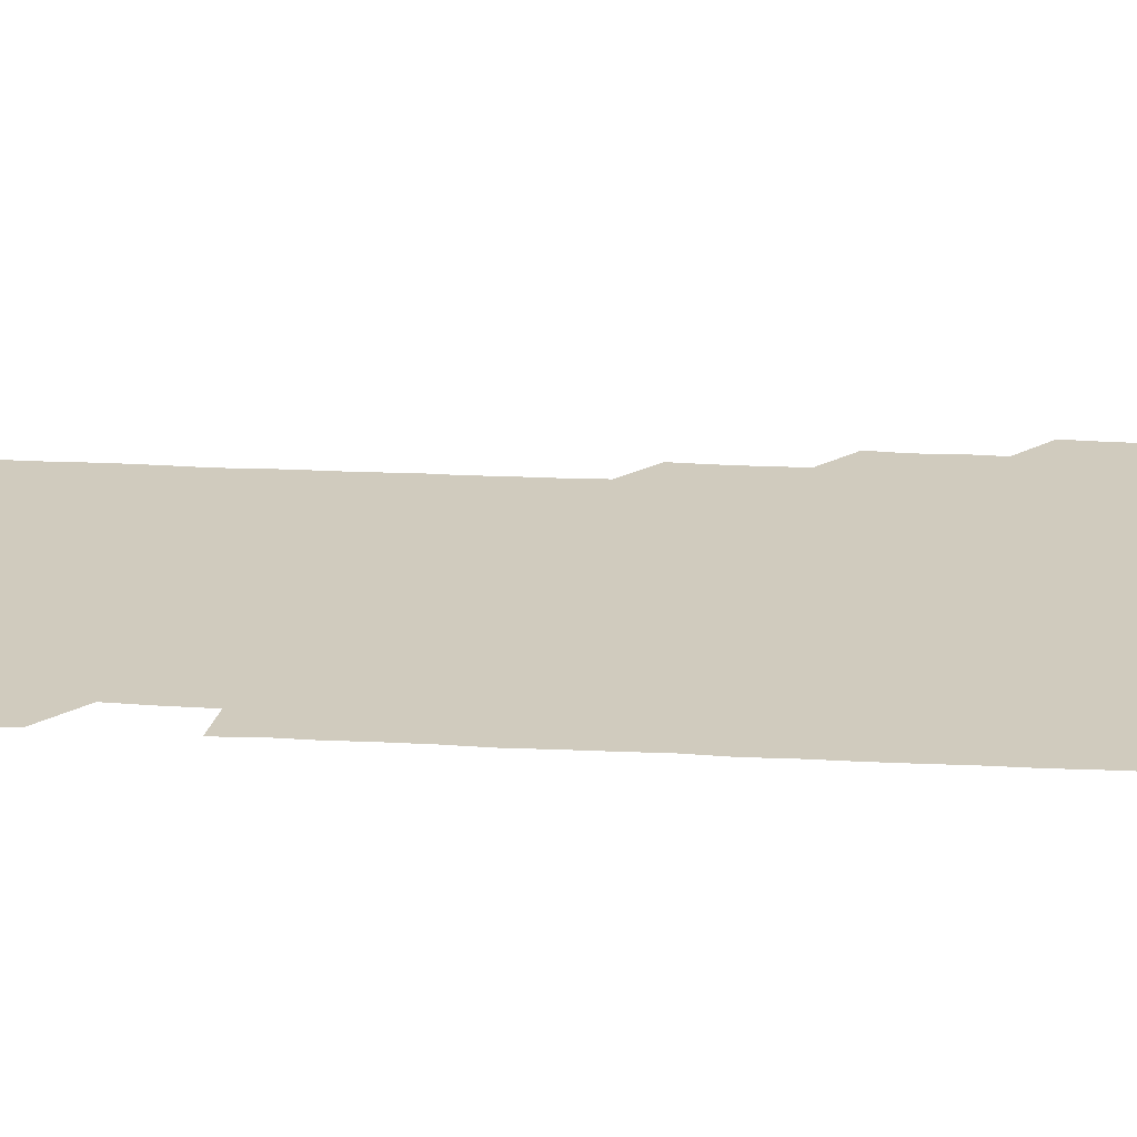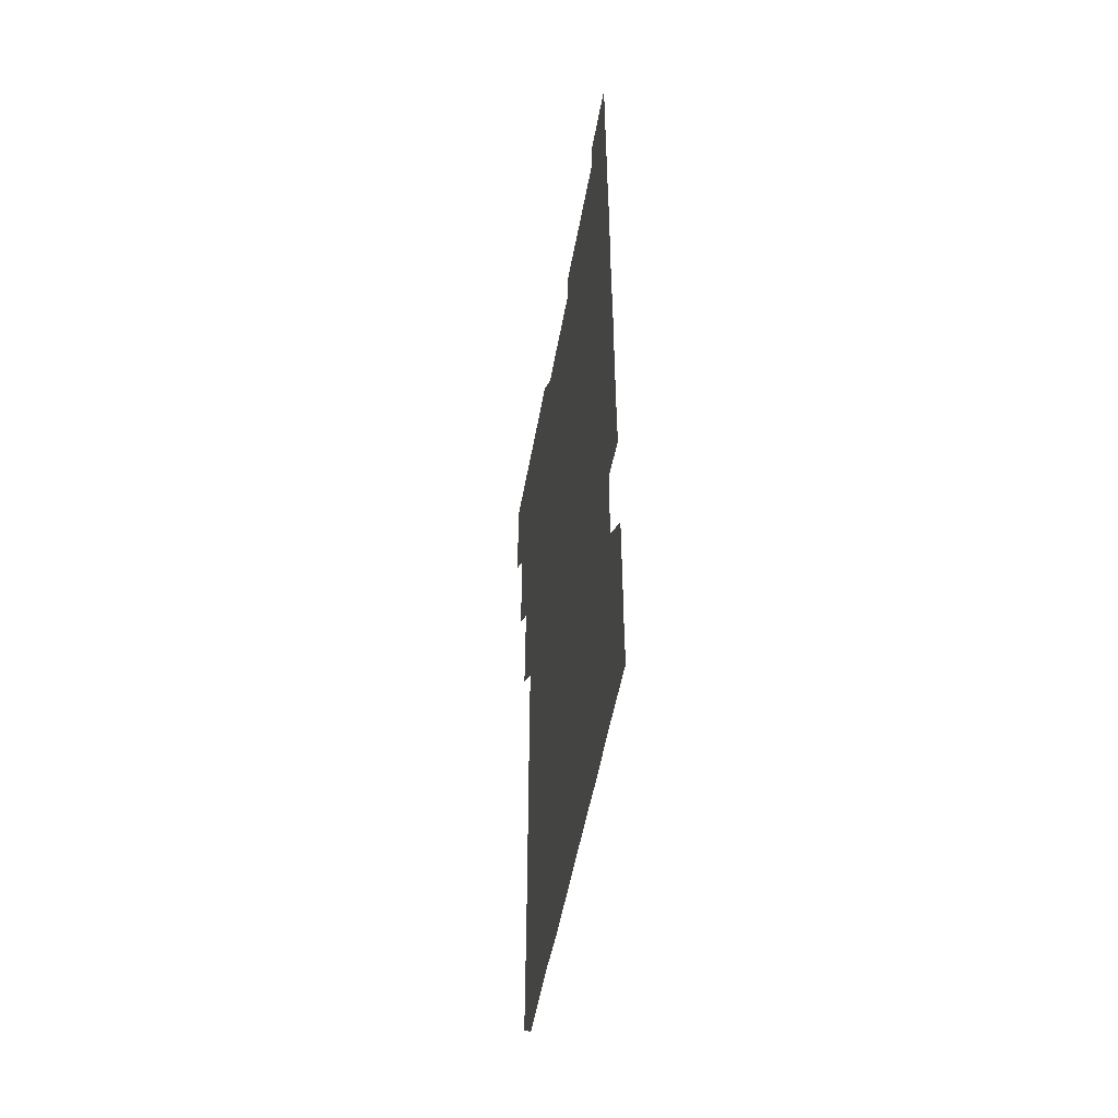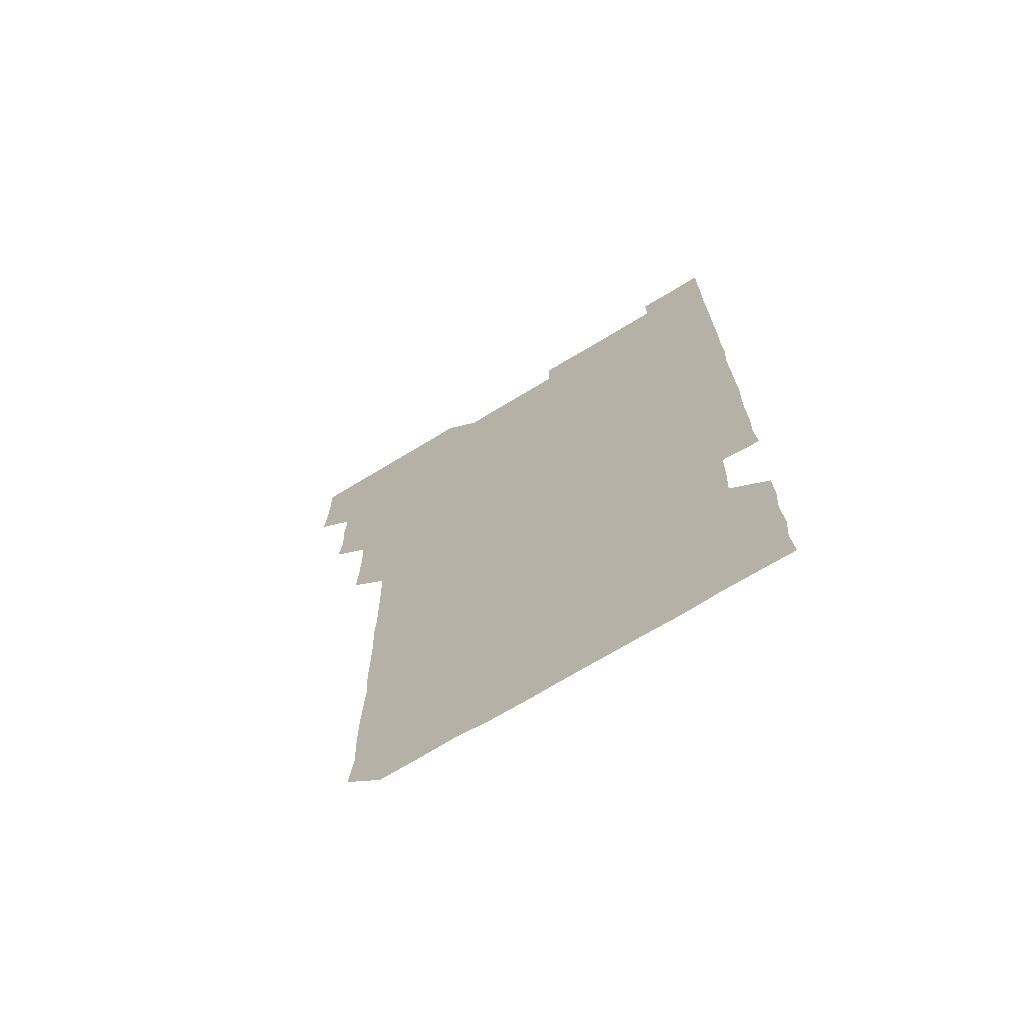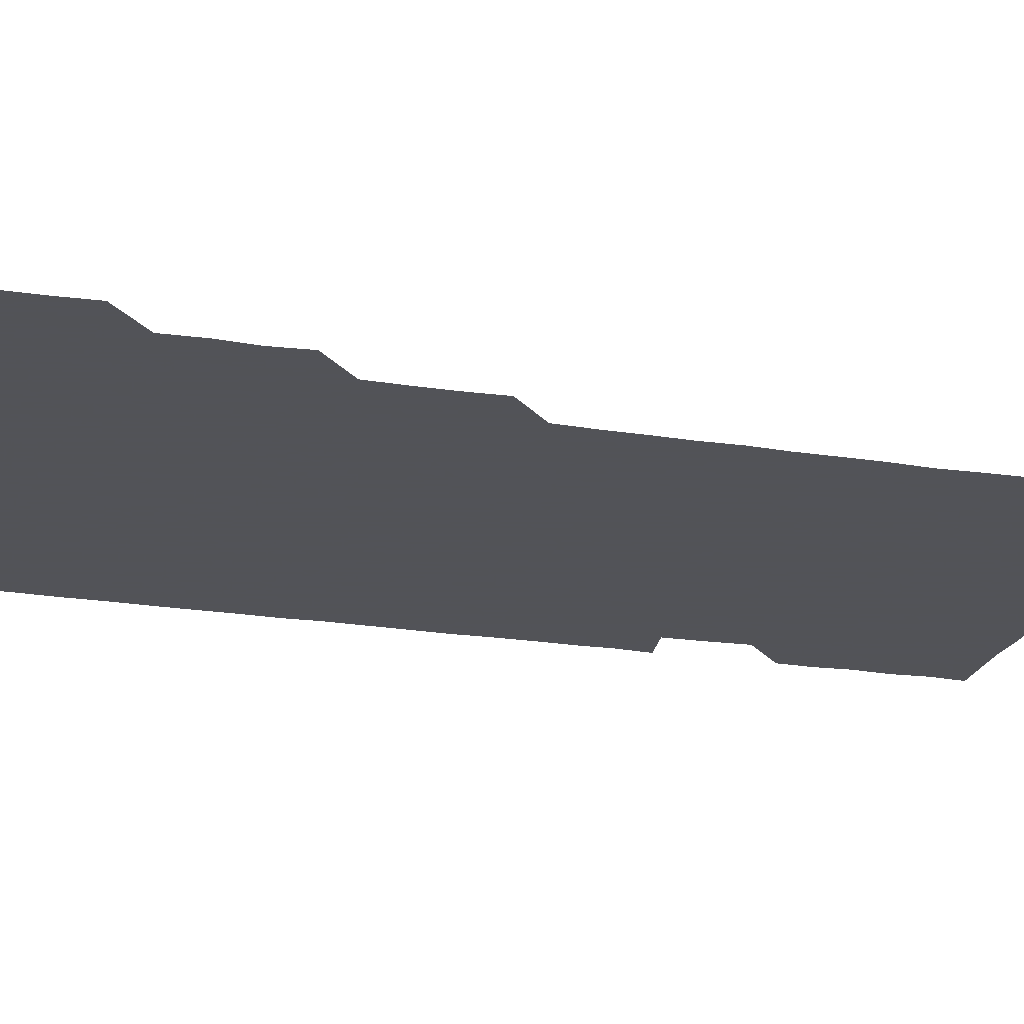
<metadata>
{"format":"obj","ext":"obj","renderer":"f3d","projection":"perspective","resolution":1024,"background":"white","views":[{"elev":23.6,"azim":95.0,"up":"+Z"},{"elev":-53.5,"azim":79.7,"up":"+Y"},{"elev":-70.4,"azim":31.3,"up":"+Y"},{"elev":-22.5,"azim":-105.2,"up":"+Z"}]}
</metadata>
<code>
v 480 525.9 0
v 480.8 540.7 0
v 481.1 555.8 0
v 481 570.9 0
v 494.8 465.4 0
v 496.1 480.5 0
v 495.3 495.4 0
v 496 510.9 0
v 495.9 526.1 0
v 496.6 540.9 0
v 496.3 555.8 0
v 495.9 571.2 0
v 509.9 405.3 0
v 510.6 419.9 0
v 510.8 434.9 0
v 510.5 450.6 0
v 511.1 466.1 0
v 511.1 481 0
v 511.2 496.1 0
v 510.6 510.8 0
v 511.8 526.1 0
v 511.3 540.9 0
v 511.2 555.7 0
v 510.9 571.2 0
v 524.4 194.5 0
v 526.1 208.8 0
v 525.7 223.6 0
v 525.6 238.6 0
v 526 252.7 0
v 526.7 268.6 0
v 526 284 0
v 526 299.2 0
v 526.2 314.7 0
v 525.5 329.4 0
v 526.1 344.7 0
v 525.8 359.7 0
v 525.8 375.1 0
v 525.3 390.4 0
v 526.2 406.1 0
v 526.5 421.3 0
v 526.2 436.1 0
v 526.5 451.3 0
v 526 466 0
v 526.5 481.2 0
v 526.6 496.1 0
v 525.9 511.1 0
v 526.2 525.9 0
v 526.2 540.8 0
v 526.1 555.7 0
v 526 571.1 0
v 539.3 181.1 0
v 542.1 197.1 0
v 541 210.9 0
v 540.9 225.7 0
v 542.5 241.5 0
v 541.2 256.4 0
v 541.7 271.3 0
v 540.9 285.8 0
v 541.1 300.9 0
v 541.6 316.3 0
v 541.5 331.4 0
v 541.6 346.3 0
v 540.9 360.9 0
v 541.8 376.4 0
v 541 391.1 0
v 541.1 406.1 0
v 541.3 421.3 0
v 541 436 0
v 541 451 0
v 541.4 466.2 0
v 540.9 480.9 0
v 541.2 496.1 0
v 541.7 511 0
v 541.4 525.8 0
v 541.1 540.9 0
v 540.9 556.3 0
v 541.2 571.2 0
v 554.1 181.2 0
v 555.8 196 0
v 556.3 211.3 0
v 556.8 226.9 0
v 556.4 241.5 0
v 556.9 257 0
v 556.7 271.7 0
v 556.5 286.5 0
v 556 301.1 0
v 556.2 316.1 0
v 556.4 331.4 0
v 556 346 0
v 556.5 361.5 0
v 556.4 376.3 0
v 555.8 390.9 0
v 556 406 0
v 556.1 421.1 0
v 556.3 436.2 0
v 556.3 451.2 0
v 556.2 466.1 0
v 556.3 481.2 0
v 556.2 496.1 0
v 556.3 511 0
v 556.2 525.8 0
v 556.1 540.8 0
v 556 555.3 0
v 555.1 571.9 0
v 570.3 181.8 0
v 571.1 196.2 0
v 571.8 212.3 0
v 571.7 227.1 0
v 571.3 241.5 0
v 571.3 256.5 0
v 571.2 271.2 0
v 571.3 286.4 0
v 570.7 300.7 0
v 571.5 316.9 0
v 571.3 331.3 0
v 570.8 345.7 0
v 571.4 361.6 0
v 570.7 375.8 0
v 571.6 391.7 0
v 571.4 406.4 0
v 571.1 421 0
v 571.2 436.2 0
v 571.3 451.2 0
v 570.7 465.8 0
v 571.1 481.1 0
v 571.2 496.1 0
v 571.1 511 0
v 570.9 526.1 0
v 571.3 540.6 0
v 570.5 555.7 0
v 584.9 180 0
v 586.1 197 0
v 586.7 211.5 0
v 586.1 226.1 0
v 586 241.1 0
v 586 256.1 0
v 586.3 271.6 0
v 586 286 0
v 585.9 300.9 0
v 586.1 316.2 0
v 586 331 0
v 586.1 346.3 0
v 586.1 361.3 0
v 586.2 376.4 0
v 586.1 391.2 0
v 585.8 405.7 0
v 586.2 421.3 0
v 585.8 435.8 0
v 586.1 451.2 0
v 586 466 0
v 586 481 0
v 586.1 496 0
v 586.1 510.9 0
v 586.1 525.9 0
v 586 540.8 0
v 585.8 556.3 0
v 600.3 179.8 0
v 600.5 195.7 0
v 601.3 212.6 0
v 601.3 226.8 0
v 601.2 241.6 0
v 601.1 256.3 0
v 601.1 271 0
v 601.1 286.5 0
v 601.3 301.8 0
v 601 316.1 0
v 601.2 331.4 0
v 601.1 346.4 0
v 601.1 361.4 0
v 601.1 376.3 0
v 601.1 391.3 0
v 601.1 406.3 0
v 601.1 421.3 0
v 601.3 436.5 0
v 601.1 451.1 0
v 601.2 466.2 0
v 601.1 481.1 0
v 600.9 496 0
v 601.1 510.9 0
v 601.1 525.9 0
v 601 541.1 0
v 601 556.1 0
v 615.4 180.2 0
v 616.1 195.9 0
v 615.8 211.9 0
v 616 226.4 0
v 616 241.6 0
v 615.9 255.3 0
v 616.1 271.8 0
v 616 286 0
v 616 301.2 0
v 616 316.3 0
v 616.1 331.8 0
v 616.1 346.3 0
v 616 361.1 0
v 616 375.8 0
v 616 391.1 0
v 616 405.8 0
v 616 421.2 0
v 616 436.2 0
v 616 451.1 0
v 616 466.1 0
v 616 481.1 0
v 616.1 496.1 0
v 616 511 0
v 616.1 525.9 0
v 616.1 540.6 0
v 616.3 556.2 0
v 616.3 571.7 0
v 630.9 180.2 0
v 631.2 196.5 0
v 630.9 211.7 0
v 630.9 226.6 0
v 630.9 241.2 0
v 631 256.8 0
v 631 271.6 0
v 631 286.2 0
v 631 301.1 0
v 631.1 315.4 0
v 630.9 331.3 0
v 630.9 346.4 0
v 630.9 361.2 0
v 631 376.6 0
v 631 391.1 0
v 631 406.2 0
v 631 421.1 0
v 630.9 436.3 0
v 631 451 0
v 630.9 466.3 0
v 631 481 0
v 630.9 496 0
v 631 511 0
v 631 525.9 0
v 631 541 0
v 631.2 555.7 0
v 630.1 571.5 0
v 646.5 180.2 0
v 646 196.7 0
v 645.9 211.8 0
v 645.9 226.2 0
v 645.7 241.7 0
v 646.1 256.1 0
v 645.8 271.5 0
v 645.8 286.6 0
v 645.9 300.8 0
v 645.8 317.1 0
v 645.8 331.5 0
v 645.8 346.4 0
v 645.9 361.2 0
v 645.9 376.2 0
v 645.9 391.2 0
v 645.8 406.4 0
v 646.1 420.8 0
v 645.7 436.4 0
v 646 451.1 0
v 645.7 466.3 0
v 645.8 481.1 0
v 646 496 0
v 646 511 0
v 646 525.9 0
v 646.2 540.7 0
v 646.1 555.8 0
v 645.6 570.9 0
v 661.8 179.7 0
v 660.6 196.5 0
v 660.6 211.9 0
v 660.7 226.6 0
v 661.2 240.5 0
v 660.6 256.6 0
v 660.8 271.3 0
v 660.8 286.3 0
v 660.7 301.7 0
v 660.8 316.4 0
v 660.7 331.4 0
v 660.9 346.2 0
v 660.7 361.4 0
v 660.7 376.4 0
v 660.7 391.3 0
v 660.7 406.3 0
v 660.7 421.3 0
v 661.5 435.7 0
v 660.8 451.3 0
v 661.2 465.9 0
v 660.9 481.1 0
v 660.8 496.1 0
v 660.4 511 0
v 661.1 525.9 0
v 660.9 540.9 0
v 661 555.8 0
v 660.8 571 0
v 676.8 180.8 0
v 676.3 195.5 0
v 675.4 211.5 0
v 675.8 226.2 0
v 675.6 241.7 0
v 675.7 256.2 0
v 675.6 271 0
v 675.6 286.4 0
v 676 301.3 0
v 675.4 316.5 0
v 676.3 330.6 0
v 675.6 346.4 0
v 675.7 361.2 0
v 675.7 376.3 0
v 676 391 0
v 675.7 406.3 0
v 675.4 421.4 0
v 675.8 436.2 0
v 675.5 451.4 0
v 675.8 466.1 0
v 675.5 481.3 0
v 675.4 496.1 0
v 676.5 511.1 0
v 676.1 526 0
v 675.8 541 0
v 676 555.9 0
v 676 571.1 0
v 675.9 586.3 0
v 691.9 180.7 0
v 690.6 196.7 0
v 690.4 211.5 0
v 690.9 225.8 0
v 690.4 241.6 0
v 689.7 256.4 0
v 690 269 0
v 690.8 285 0
v 691.1 302.2 0
v 690.3 316.5 0
v 690.2 331.5 0
v 690.2 346.3 0
v 690.3 361.3 0
v 690.2 376.4 0
v 690.7 391 0
v 690.5 406.2 0
v 690.4 421.2 0
v 690.7 436.2 0
v 690.4 451.2 0
v 690.2 466.2 0
v 690.9 480.9 0
v 690.4 496.1 0
v 691.1 510.9 0
v 690.7 526.2 0
v 690.9 541 0
v 690.7 555.8 0
v 690.9 570.8 0
v 691 585.7 0
v 706.3 180.4 0
v 705.3 195.3 0
v 706.4 209.7 0
v 705.5 224.9 0
v 706.5 239.6 0
v 706.1 254 0
v 707.3 300.3 0
v 706.4 314.5 0
v 706.8 329.5 0
v 706.5 344.6 0
v 706.5 359.8 0
v 707.1 374.9 0
v 706.7 389.8 0
v 706.5 404.8 0
v 706.2 420.2 0
v 707 435.2 0
v 706.6 450.2 0
v 706.7 465.4 0
v 706.6 480.4 0
v 706.3 495.6 0
v 706.5 510.5 0
v 706.1 525.6 0
v 705.9 540.9 0
v 706.2 556 0
v 705.9 571 0
v 706.1 586.1 0
f 8 9 1
f 1 9 2
f 9 10 2
f 2 10 3
f 10 11 3
f 3 11 4
f 11 12 4
f 16 17 5
f 5 17 6
f 17 18 6
f 6 18 7
f 18 19 7
f 7 19 8
f 19 20 8
f 8 20 9
f 20 21 9
f 9 21 10
f 21 22 10
f 10 22 11
f 22 23 11
f 11 23 12
f 23 24 12
f 38 39 13
f 13 39 14
f 39 40 14
f 14 40 15
f 40 41 15
f 15 41 16
f 41 42 16
f 16 42 17
f 42 43 17
f 17 43 18
f 43 44 18
f 18 44 19
f 44 45 19
f 19 45 20
f 45 46 20
f 20 46 21
f 46 47 21
f 21 47 22
f 47 48 22
f 22 48 23
f 48 49 23
f 23 49 24
f 49 50 24
f 51 52 25
f 25 52 26
f 52 53 26
f 26 53 27
f 53 54 27
f 27 54 28
f 54 55 28
f 28 55 29
f 55 56 29
f 29 56 30
f 56 57 30
f 30 57 31
f 57 58 31
f 31 58 32
f 58 59 32
f 32 59 33
f 59 60 33
f 33 60 34
f 60 61 34
f 34 61 35
f 61 62 35
f 35 62 36
f 62 63 36
f 36 63 37
f 63 64 37
f 37 64 38
f 64 65 38
f 38 65 39
f 65 66 39
f 39 66 40
f 66 67 40
f 40 67 41
f 67 68 41
f 41 68 42
f 68 69 42
f 42 69 43
f 69 70 43
f 43 70 44
f 70 71 44
f 44 71 45
f 71 72 45
f 45 72 46
f 72 73 46
f 46 73 47
f 73 74 47
f 47 74 48
f 74 75 48
f 48 75 49
f 75 76 49
f 49 76 50
f 76 77 50
f 51 78 52
f 78 79 52
f 52 79 53
f 79 80 53
f 53 80 54
f 80 81 54
f 54 81 55
f 81 82 55
f 55 82 56
f 82 83 56
f 56 83 57
f 83 84 57
f 57 84 58
f 84 85 58
f 58 85 59
f 85 86 59
f 59 86 60
f 86 87 60
f 60 87 61
f 87 88 61
f 61 88 62
f 88 89 62
f 62 89 63
f 89 90 63
f 63 90 64
f 90 91 64
f 64 91 65
f 91 92 65
f 65 92 66
f 92 93 66
f 66 93 67
f 93 94 67
f 67 94 68
f 94 95 68
f 68 95 69
f 95 96 69
f 69 96 70
f 96 97 70
f 70 97 71
f 97 98 71
f 71 98 72
f 98 99 72
f 72 99 73
f 99 100 73
f 73 100 74
f 100 101 74
f 74 101 75
f 101 102 75
f 75 102 76
f 102 103 76
f 76 103 77
f 103 104 77
f 78 105 79
f 105 106 79
f 79 106 80
f 106 107 80
f 80 107 81
f 107 108 81
f 81 108 82
f 108 109 82
f 82 109 83
f 109 110 83
f 83 110 84
f 110 111 84
f 84 111 85
f 111 112 85
f 85 112 86
f 112 113 86
f 86 113 87
f 113 114 87
f 87 114 88
f 114 115 88
f 88 115 89
f 115 116 89
f 89 116 90
f 116 117 90
f 90 117 91
f 117 118 91
f 91 118 92
f 118 119 92
f 92 119 93
f 119 120 93
f 93 120 94
f 120 121 94
f 94 121 95
f 121 122 95
f 95 122 96
f 122 123 96
f 96 123 97
f 123 124 97
f 97 124 98
f 124 125 98
f 98 125 99
f 125 126 99
f 99 126 100
f 126 127 100
f 100 127 101
f 127 128 101
f 101 128 102
f 128 129 102
f 102 129 103
f 129 130 103
f 103 130 104
f 105 131 106
f 131 132 106
f 106 132 107
f 132 133 107
f 107 133 108
f 133 134 108
f 108 134 109
f 134 135 109
f 109 135 110
f 135 136 110
f 110 136 111
f 136 137 111
f 111 137 112
f 137 138 112
f 112 138 113
f 138 139 113
f 113 139 114
f 139 140 114
f 114 140 115
f 140 141 115
f 115 141 116
f 141 142 116
f 116 142 117
f 142 143 117
f 117 143 118
f 143 144 118
f 118 144 119
f 144 145 119
f 119 145 120
f 145 146 120
f 120 146 121
f 146 147 121
f 121 147 122
f 147 148 122
f 122 148 123
f 148 149 123
f 123 149 124
f 149 150 124
f 124 150 125
f 150 151 125
f 125 151 126
f 151 152 126
f 126 152 127
f 152 153 127
f 127 153 128
f 153 154 128
f 128 154 129
f 154 155 129
f 129 155 130
f 155 156 130
f 131 157 132
f 157 158 132
f 132 158 133
f 158 159 133
f 133 159 134
f 159 160 134
f 134 160 135
f 160 161 135
f 135 161 136
f 161 162 136
f 136 162 137
f 162 163 137
f 137 163 138
f 163 164 138
f 138 164 139
f 164 165 139
f 139 165 140
f 165 166 140
f 140 166 141
f 166 167 141
f 141 167 142
f 167 168 142
f 142 168 143
f 168 169 143
f 143 169 144
f 169 170 144
f 144 170 145
f 170 171 145
f 145 171 146
f 171 172 146
f 146 172 147
f 172 173 147
f 147 173 148
f 173 174 148
f 148 174 149
f 174 175 149
f 149 175 150
f 175 176 150
f 150 176 151
f 176 177 151
f 151 177 152
f 177 178 152
f 152 178 153
f 178 179 153
f 153 179 154
f 179 180 154
f 154 180 155
f 180 181 155
f 155 181 156
f 181 182 156
f 157 183 158
f 183 184 158
f 158 184 159
f 184 185 159
f 159 185 160
f 185 186 160
f 160 186 161
f 186 187 161
f 161 187 162
f 187 188 162
f 162 188 163
f 188 189 163
f 163 189 164
f 189 190 164
f 164 190 165
f 190 191 165
f 165 191 166
f 191 192 166
f 166 192 167
f 192 193 167
f 167 193 168
f 193 194 168
f 168 194 169
f 194 195 169
f 169 195 170
f 195 196 170
f 170 196 171
f 196 197 171
f 171 197 172
f 197 198 172
f 172 198 173
f 198 199 173
f 173 199 174
f 199 200 174
f 174 200 175
f 200 201 175
f 175 201 176
f 201 202 176
f 176 202 177
f 202 203 177
f 177 203 178
f 203 204 178
f 178 204 179
f 204 205 179
f 179 205 180
f 205 206 180
f 180 206 181
f 206 207 181
f 181 207 182
f 207 208 182
f 183 210 184
f 210 211 184
f 184 211 185
f 211 212 185
f 185 212 186
f 212 213 186
f 186 213 187
f 213 214 187
f 187 214 188
f 214 215 188
f 188 215 189
f 215 216 189
f 189 216 190
f 216 217 190
f 190 217 191
f 217 218 191
f 191 218 192
f 218 219 192
f 192 219 193
f 219 220 193
f 193 220 194
f 220 221 194
f 194 221 195
f 221 222 195
f 195 222 196
f 222 223 196
f 196 223 197
f 223 224 197
f 197 224 198
f 224 225 198
f 198 225 199
f 225 226 199
f 199 226 200
f 226 227 200
f 200 227 201
f 227 228 201
f 201 228 202
f 228 229 202
f 202 229 203
f 229 230 203
f 203 230 204
f 230 231 204
f 204 231 205
f 231 232 205
f 205 232 206
f 232 233 206
f 206 233 207
f 233 234 207
f 207 234 208
f 234 235 208
f 208 235 209
f 235 236 209
f 210 237 211
f 237 238 211
f 211 238 212
f 238 239 212
f 212 239 213
f 239 240 213
f 213 240 214
f 240 241 214
f 214 241 215
f 241 242 215
f 215 242 216
f 242 243 216
f 216 243 217
f 243 244 217
f 217 244 218
f 244 245 218
f 218 245 219
f 245 246 219
f 219 246 220
f 246 247 220
f 220 247 221
f 247 248 221
f 221 248 222
f 248 249 222
f 222 249 223
f 249 250 223
f 223 250 224
f 250 251 224
f 224 251 225
f 251 252 225
f 225 252 226
f 252 253 226
f 226 253 227
f 253 254 227
f 227 254 228
f 254 255 228
f 228 255 229
f 255 256 229
f 229 256 230
f 256 257 230
f 230 257 231
f 257 258 231
f 231 258 232
f 258 259 232
f 232 259 233
f 259 260 233
f 233 260 234
f 260 261 234
f 234 261 235
f 261 262 235
f 235 262 236
f 262 263 236
f 237 264 238
f 264 265 238
f 238 265 239
f 265 266 239
f 239 266 240
f 266 267 240
f 240 267 241
f 267 268 241
f 241 268 242
f 268 269 242
f 242 269 243
f 269 270 243
f 243 270 244
f 270 271 244
f 244 271 245
f 271 272 245
f 245 272 246
f 272 273 246
f 246 273 247
f 273 274 247
f 247 274 248
f 274 275 248
f 248 275 249
f 275 276 249
f 249 276 250
f 276 277 250
f 250 277 251
f 277 278 251
f 251 278 252
f 278 279 252
f 252 279 253
f 279 280 253
f 253 280 254
f 280 281 254
f 254 281 255
f 281 282 255
f 255 282 256
f 282 283 256
f 256 283 257
f 283 284 257
f 257 284 258
f 284 285 258
f 258 285 259
f 285 286 259
f 259 286 260
f 286 287 260
f 260 287 261
f 287 288 261
f 261 288 262
f 288 289 262
f 262 289 263
f 289 290 263
f 264 291 265
f 291 292 265
f 265 292 266
f 292 293 266
f 266 293 267
f 293 294 267
f 267 294 268
f 294 295 268
f 268 295 269
f 295 296 269
f 269 296 270
f 296 297 270
f 270 297 271
f 297 298 271
f 271 298 272
f 298 299 272
f 272 299 273
f 299 300 273
f 273 300 274
f 300 301 274
f 274 301 275
f 301 302 275
f 275 302 276
f 302 303 276
f 276 303 277
f 303 304 277
f 277 304 278
f 304 305 278
f 278 305 279
f 305 306 279
f 279 306 280
f 306 307 280
f 280 307 281
f 307 308 281
f 281 308 282
f 308 309 282
f 282 309 283
f 309 310 283
f 283 310 284
f 310 311 284
f 284 311 285
f 311 312 285
f 285 312 286
f 312 313 286
f 286 313 287
f 313 314 287
f 287 314 288
f 314 315 288
f 288 315 289
f 315 316 289
f 289 316 290
f 316 317 290
f 291 319 292
f 319 320 292
f 292 320 293
f 320 321 293
f 293 321 294
f 321 322 294
f 294 322 295
f 322 323 295
f 295 323 296
f 323 324 296
f 296 324 297
f 324 325 297
f 297 325 298
f 325 326 298
f 298 326 299
f 326 327 299
f 299 327 300
f 327 328 300
f 300 328 301
f 328 329 301
f 301 329 302
f 329 330 302
f 302 330 303
f 330 331 303
f 303 331 304
f 331 332 304
f 304 332 305
f 332 333 305
f 305 333 306
f 333 334 306
f 306 334 307
f 334 335 307
f 307 335 308
f 335 336 308
f 308 336 309
f 336 337 309
f 309 337 310
f 337 338 310
f 310 338 311
f 338 339 311
f 311 339 312
f 339 340 312
f 312 340 313
f 340 341 313
f 313 341 314
f 341 342 314
f 314 342 315
f 342 343 315
f 315 343 316
f 343 344 316
f 316 344 317
f 344 345 317
f 317 345 318
f 345 346 318
f 319 347 320
f 347 348 320
f 320 348 321
f 348 349 321
f 321 349 322
f 349 350 322
f 322 350 323
f 350 351 323
f 323 351 324
f 351 352 324
f 324 352 325
f 327 353 328
f 353 354 328
f 328 354 329
f 354 355 329
f 329 355 330
f 355 356 330
f 330 356 331
f 356 357 331
f 331 357 332
f 357 358 332
f 332 358 333
f 358 359 333
f 333 359 334
f 359 360 334
f 334 360 335
f 360 361 335
f 335 361 336
f 361 362 336
f 336 362 337
f 362 363 337
f 337 363 338
f 363 364 338
f 338 364 339
f 364 365 339
f 339 365 340
f 365 366 340
f 340 366 341
f 366 367 341
f 341 367 342
f 367 368 342
f 342 368 343
f 368 369 343
f 343 369 344
f 369 370 344
f 344 370 345
f 370 371 345
f 345 371 346
f 371 372 346

</code>
